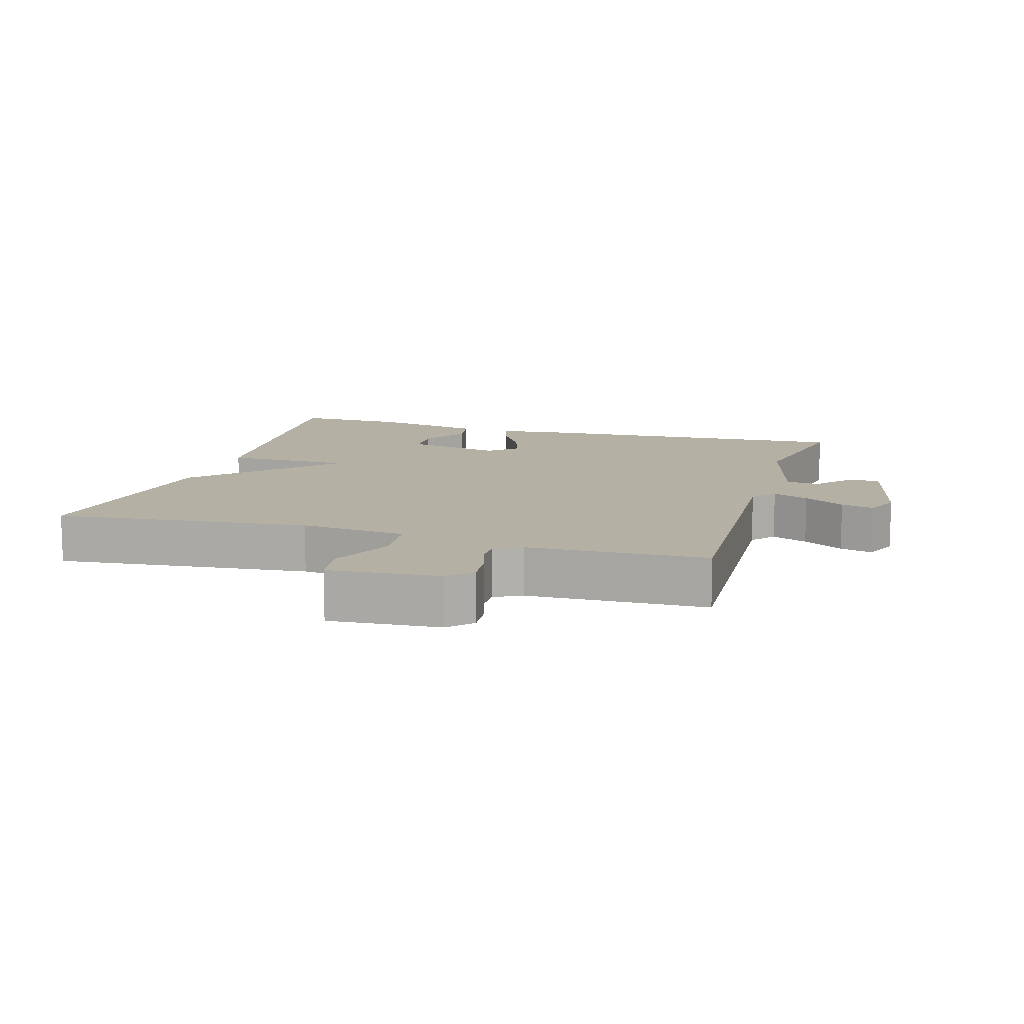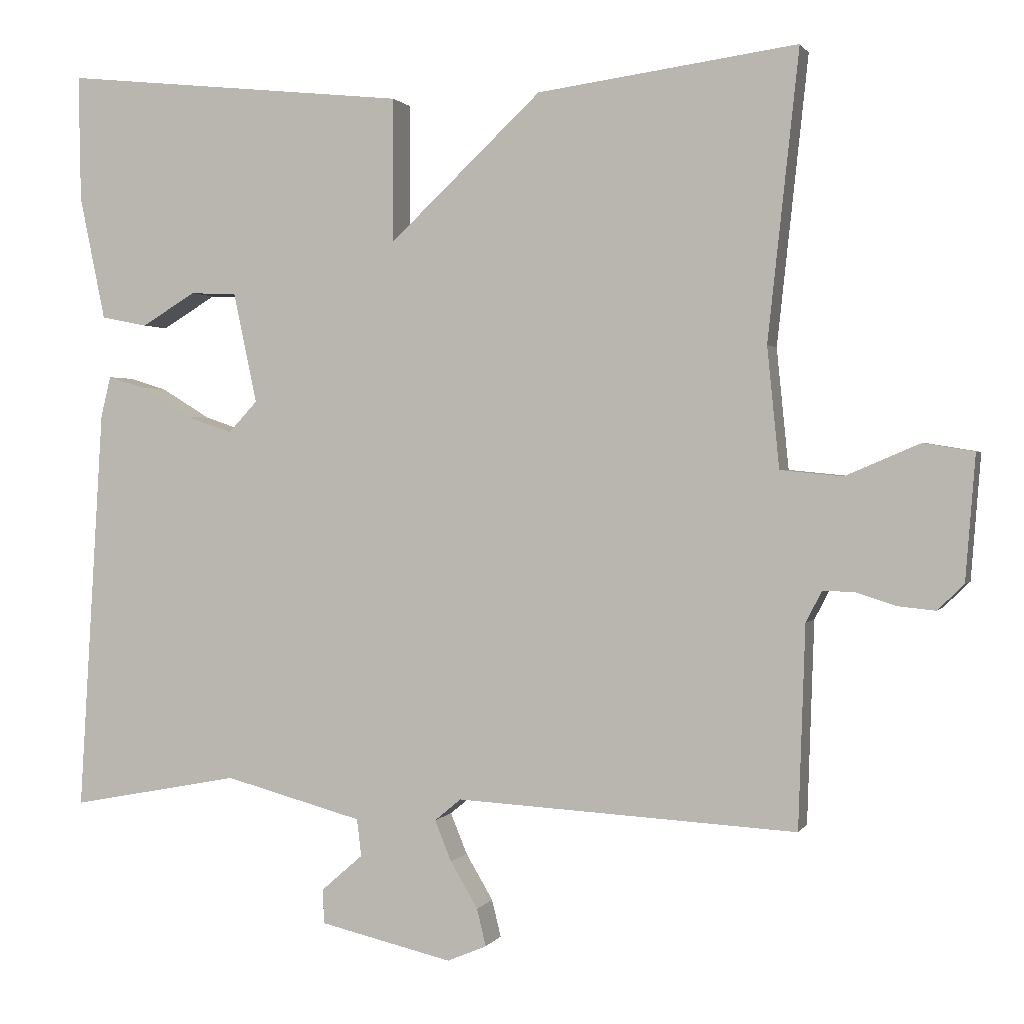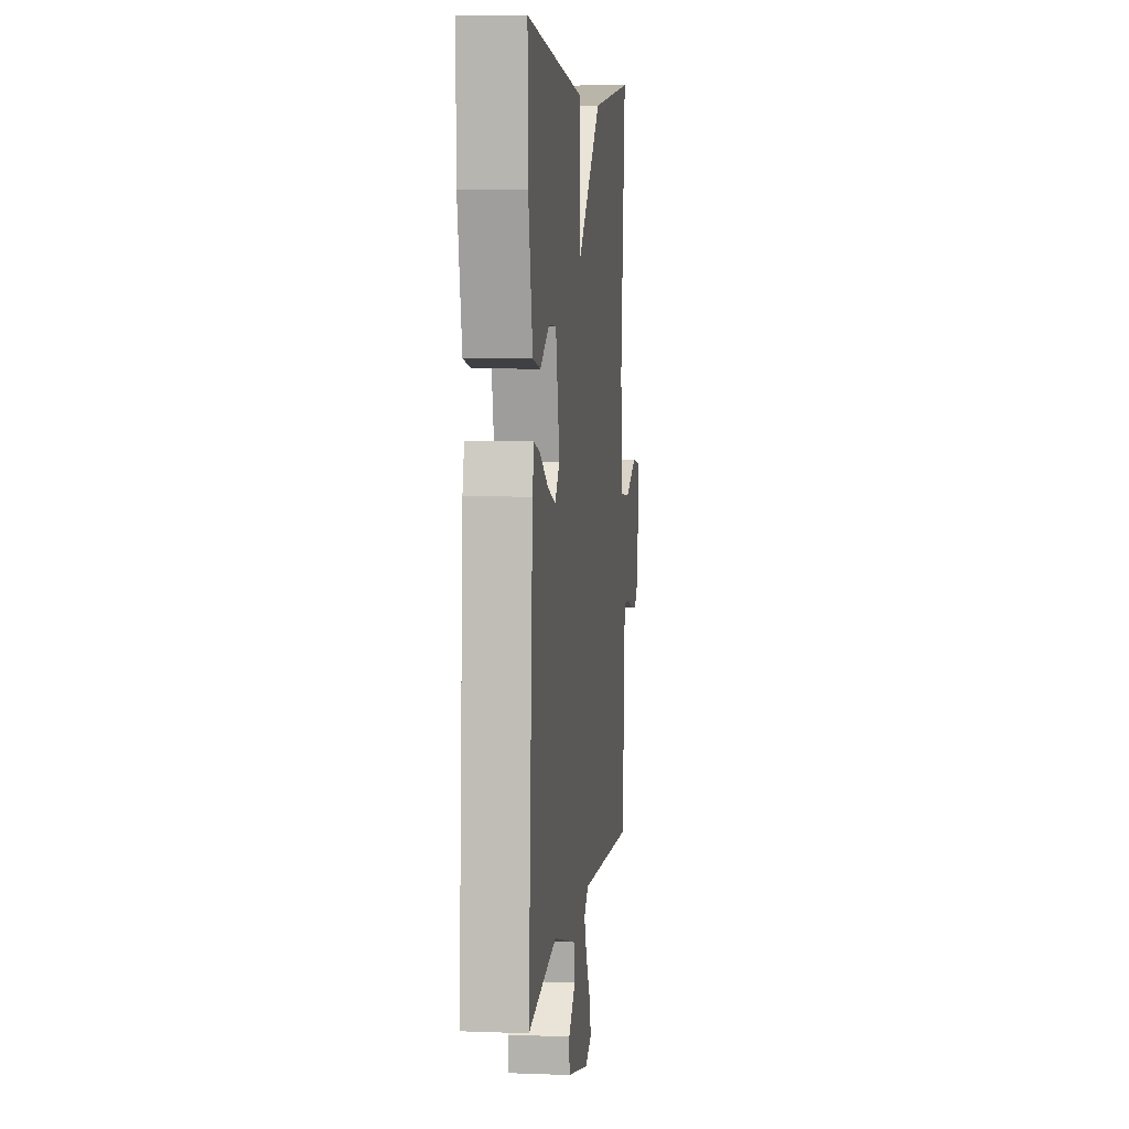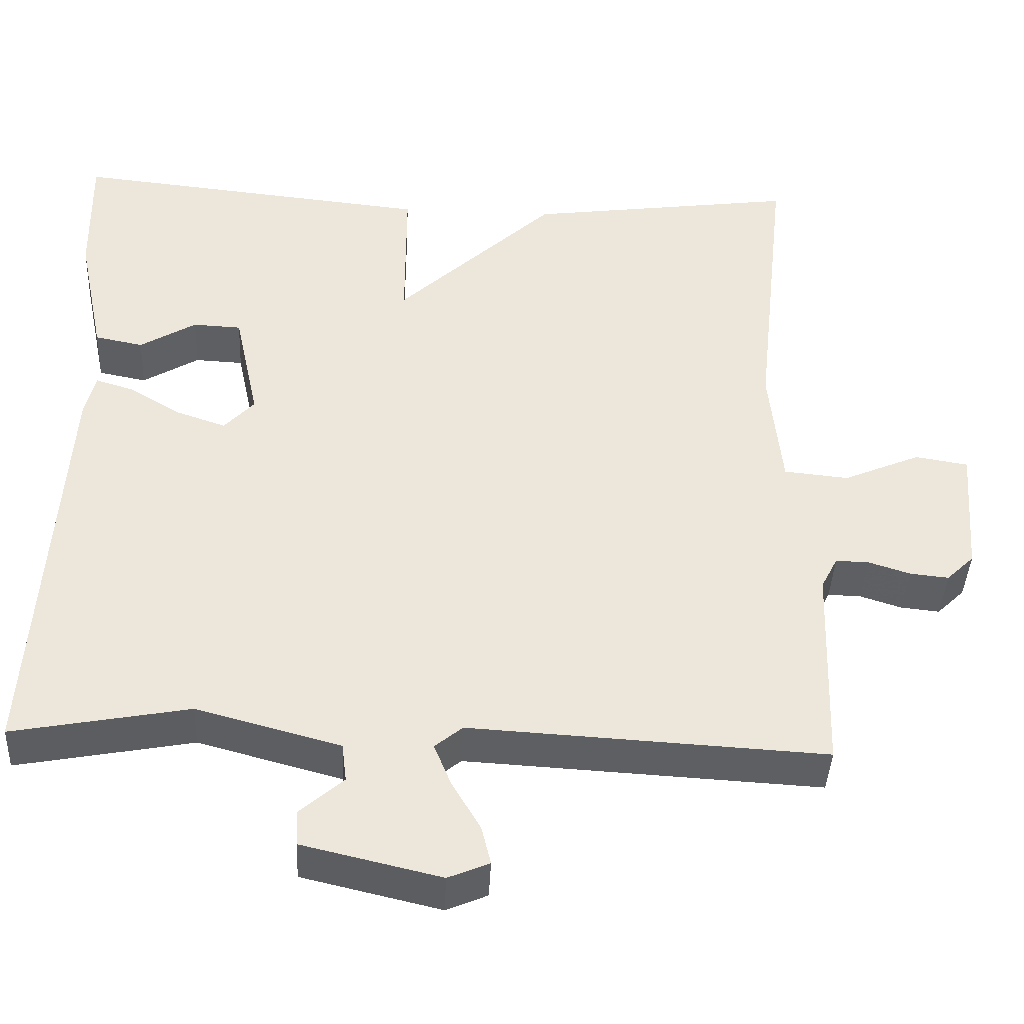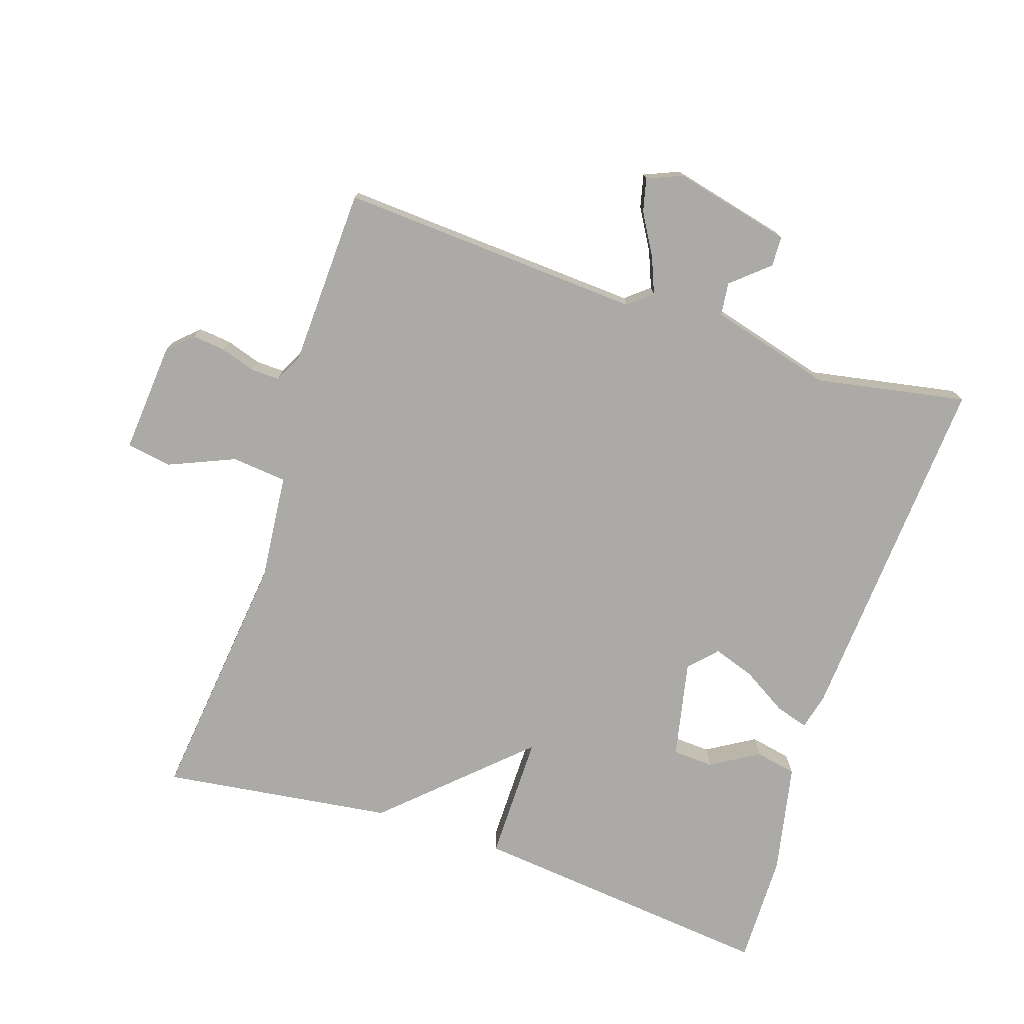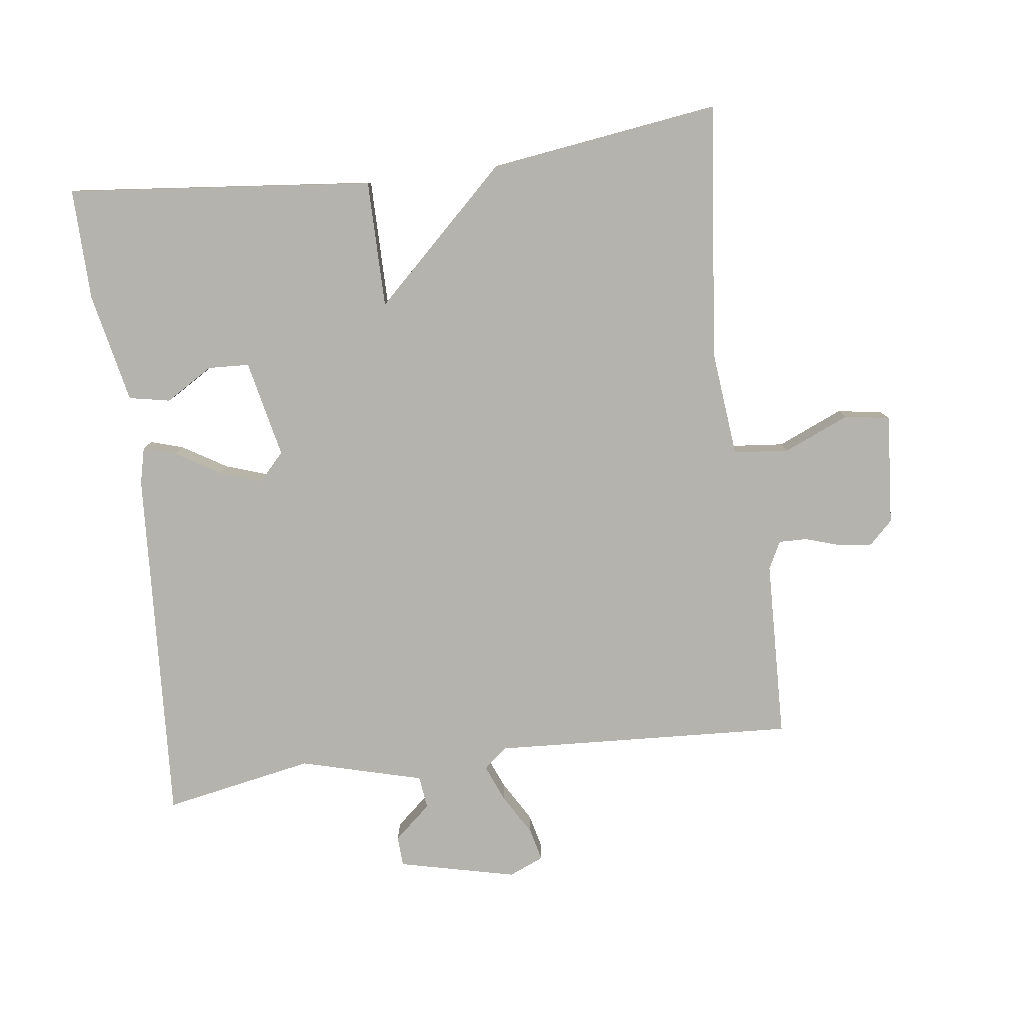
<metadata>
{"format":"obj","ext":"obj","renderer":"f3d","projection":"perspective","resolution":1024,"background":"white","views":[{"elev":11.5,"azim":106.8,"up":"+Y"},{"elev":1.1,"azim":16.1,"up":"+Z"},{"elev":6.1,"azim":-83.4,"up":"+Z"},{"elev":-41.0,"azim":-2.7,"up":"+Z"},{"elev":-75.7,"azim":161.6,"up":"+Y"},{"elev":-79.9,"azim":7.4,"up":"+Y"}]}
</metadata>
<code>
v 0.5 0.07 0.5
v 0.459 0.07 0.12
v 0.475 0.07 -0.039
v 0.557 0.07 -0.047
v 0.655 0.07 -0.005
v 0.722 0.07 -0.016
v 0.709 0.07 -0.181
v 0.674 0.07 -0.215
v 0.625 0.07 -0.21
v 0.572 0.07 -0.193
v 0.53 0.07 -0.192
v 0.509 0.07 -0.233
v 0.5 0.07 -0.5
v 0.05 0.07 -0.475
v 0.015 0.07 -0.504
v 0.037 0.07 -0.558
v 0.073 0.07 -0.619
v 0.085 0.07 -0.668
v 0.033 0.07 -0.69
v -0.142 0.07 -0.649
v -0.144 0.07 -0.604
v -0.089 0.07 -0.556
v -0.095 0.07 -0.507
v -0.277 0.07 -0.458
v -0.5 0.07 -0.5
v -0.467 0.07 0.034
v -0.454 0.07 0.088
v -0.405 0.07 0.073
v -0.339 0.07 0.033
v -0.277 0.07 0.012
v -0.239 0.07 0.053
v -0.27 0.07 0.198
v -0.331 0.07 0.201
v -0.402 0.07 0.158
v -0.463 0.07 0.17
v -0.497 0.07 0.334
v -0.5 0.07 0.5
v -0.043 0.07 0.453
v -0.043 0.07 0.264
v 0.157 0.07 0.453
v 0.5 0 0.5
v 0.459 0 0.12
v 0.475 0 -0.039
v 0.557 0 -0.047
v 0.655 0 -0.005
v 0.722 0 -0.016
v 0.709 0 -0.181
v 0.674 0 -0.215
v 0.625 0 -0.21
v 0.572 0 -0.193
v 0.53 0 -0.192
v 0.509 0 -0.233
v 0.5 0 -0.5
v 0.05 0 -0.475
v 0.015 0 -0.504
v 0.037 0 -0.558
v 0.073 0 -0.619
v 0.085 0 -0.668
v 0.033 0 -0.69
v -0.142 0 -0.649
v -0.144 0 -0.604
v -0.089 0 -0.556
v -0.095 0 -0.507
v -0.277 0 -0.458
v -0.5 0 -0.5
v -0.467 0 0.034
v -0.454 0 0.088
v -0.405 0 0.073
v -0.339 0 0.033
v -0.277 0 0.012
v -0.239 0 0.053
v -0.27 0 0.198
v -0.331 0 0.201
v -0.402 0 0.158
v -0.463 0 0.17
v -0.497 0 0.334
v -0.5 0 0.5
v -0.043 0 0.453
v -0.043 0 0.264
v 0.157 0 0.453
f 39 40 1 2
f 36 37 38 39
f 36 39 2 3
f 33 34 35 36
f 32 33 36
f 32 36 3
f 31 32 3
f 30 31 3
f 27 28 29
f 26 27 29
f 25 26 29
f 24 25 29
f 23 24 29 30
f 20 21 22
f 19 20 22
f 18 19 22
f 17 18 22
f 16 17 22
f 15 16 22 23
f 30 3 4
f 23 30 4
f 15 23 4
f 14 15 4
f 8 9 10
f 7 8 10
f 6 7 10
f 5 6 10
f 4 5 10
f 4 10 11
f 14 4 11 12
f 12 13 14
f 42 41 80 79
f 79 78 77 76
f 43 42 79 76
f 76 75 74 73
f 76 73 72
f 43 76 72
f 43 72 71
f 43 71 70
f 69 68 67
f 69 67 66
f 69 66 65
f 69 65 64
f 70 69 64 63
f 62 61 60
f 62 60 59
f 62 59 58
f 62 58 57
f 62 57 56
f 63 62 56 55
f 44 43 70
f 44 70 63
f 44 63 55
f 44 55 54
f 50 49 48
f 50 48 47
f 50 47 46
f 50 46 45
f 50 45 44
f 51 50 44
f 52 51 44 54
f 54 53 52
f 1 41 42 2
f 2 42 43 3
f 3 43 44 4
f 4 44 45 5
f 5 45 46 6
f 6 46 47 7
f 7 47 48 8
f 8 48 49 9
f 9 49 50 10
f 10 50 51 11
f 11 51 52 12
f 12 52 53 13
f 13 53 54 14
f 14 54 55 15
f 15 55 56 16
f 16 56 57 17
f 17 57 58 18
f 18 58 59 19
f 19 59 60 20
f 20 60 61 21
f 21 61 62 22
f 22 62 63 23
f 23 63 64 24
f 24 64 65 25
f 25 65 66 26
f 26 66 67 27
f 27 67 68 28
f 28 68 69 29
f 29 69 70 30
f 30 70 71 31
f 31 71 72 32
f 32 72 73 33
f 33 73 74 34
f 34 74 75 35
f 35 75 76 36
f 36 76 77 37
f 37 77 78 38
f 38 78 79 39
f 39 79 80 40
f 40 80 41 1

</code>
